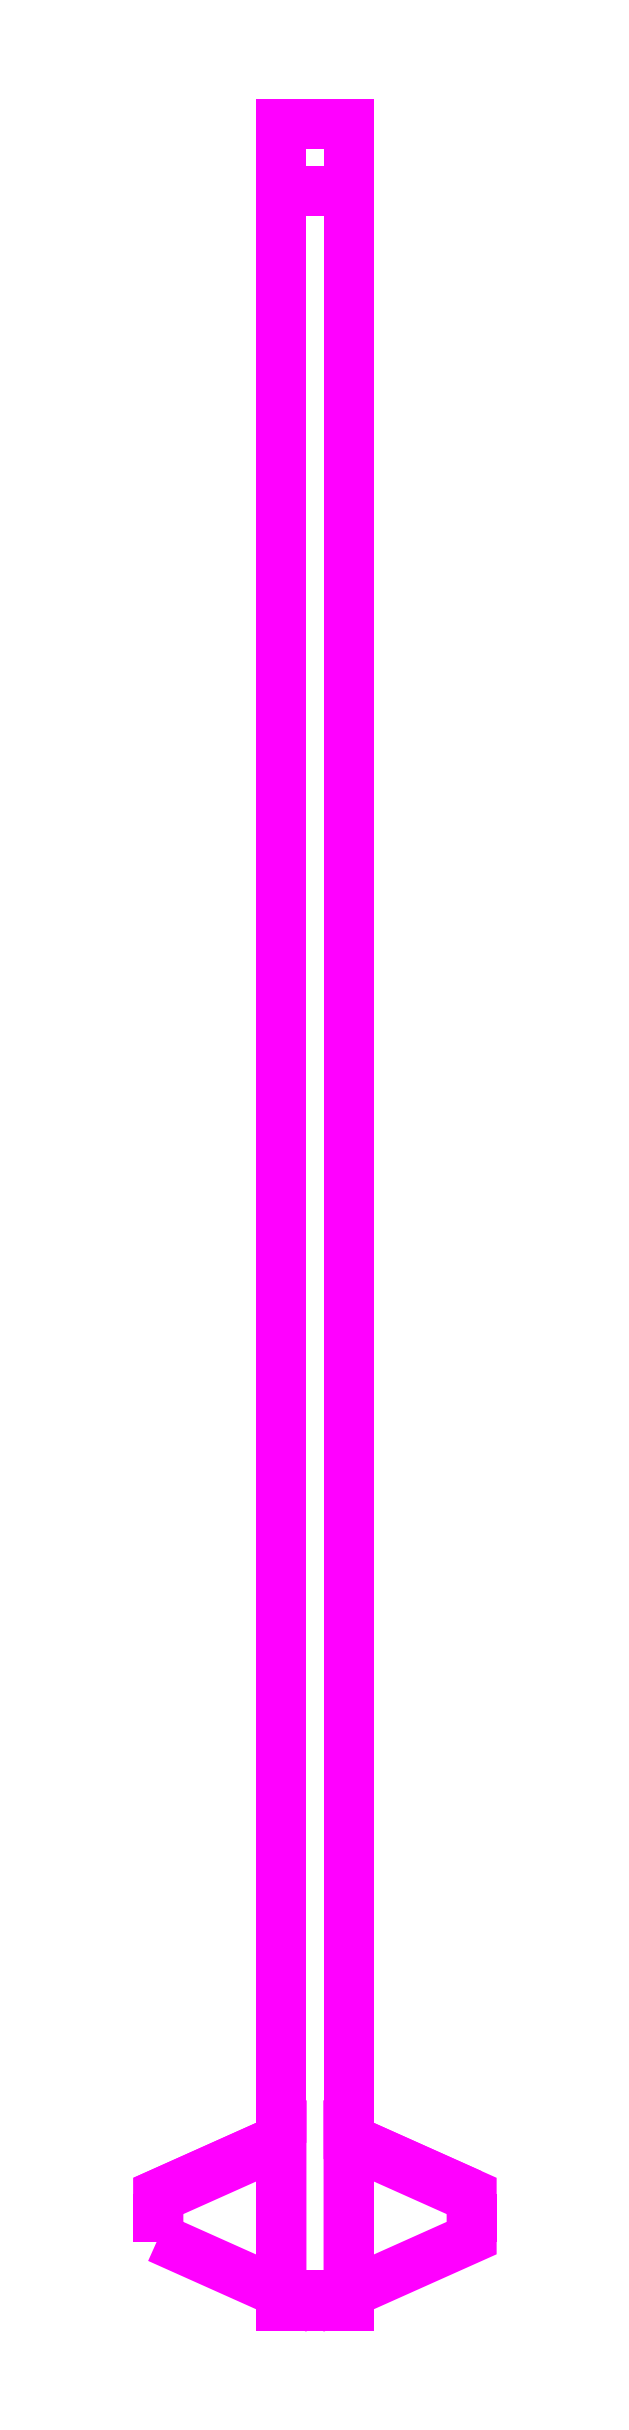
<metadata>
{"format":"dxf","ext":"dxf","renderer":"ezdxf+matplotlib","layout":"modelspace","background":"white","min_lineweight":24,"dpi":150}
</metadata>
<code>
0
SECTION
2
ENTITIES
0
3DFACE
8
TRAIL
10
0.03
20
-0.03
30
-0.06
11
0.03
21
-1.91
31
-0.38
12
-0.03
22
-1.91
32
-0.38
13
-0.03
23
-0.03
33
-0.06
0
3DFACE
8
TRAIL
10
-0.03
20
-0.03
30
-0.06
11
-0.03
21
-1.91
31
-0.38
12
-0.03
22
-1.92
32
-0.32
13
-0.03
23
-0.03
33
0.06
0
3DFACE
8
TRAIL
10
-0.03
20
-0.03
30
0.06
11
-0.03
21
-1.92
31
-0.32
12
0.03
22
-1.92
32
-0.32
13
0.03
23
-0.03
33
0.06
0
3DFACE
8
TRAIL
10
0.03
20
-1.92
30
-0.32
11
0.03
21
-1.91
31
-0.38
12
0.03
22
-0.03
32
-0.06
13
0.03
23
-0.03
33
0.06
0
3DFACE
8
TRAIL
10
-0.03
20
-1.92
30
-0.32
11
-0.03
21
-1.91
31
-0.38
12
0.03
22
-1.91
32
-0.38
13
0.03
23
-1.92
33
-0.32
0
3DFACE
8
TRAIL
10
0.03
20
-0.03
30
0.06
11
0.03
21
-0.03
31
-0.06
12
-0.03
22
-0.03
32
-0.06
13
-0.03
23
-0.03
33
0.06
0
3DFACE
8
TRAIL
10
-0.03
20
-0.03
30
-0.06
11
-0.03
21
-0.03
31
-0.02
12
0.03
22
-0.03
32
-0.02
13
0.03
23
-0.03
33
-0.06
0
3DFACE
8
TRAIL
10
-0.03
20
-0.03
30
0.02
11
-0.03
21
-0.03
31
0.06
12
0.03
22
-0.03
32
0.06
13
0.03
23
-0.03
33
0.02
0
3DFACE
8
TRAIL
10
0.03
20
0.03
30
-0.02
11
0.03
21
-0.03
31
-0.02
12
-0.03
22
-0.03
32
-0.02
13
-0.03
23
0.03
33
-0.02
0
3DFACE
8
TRAIL
10
0.03
20
0.03
30
0.02
11
0.03
21
0.03
31
-0.02
12
-0.03
22
0.03
32
-0.02
13
-0.03
23
0.03
33
0.02
0
3DFACE
8
TRAIL
10
-0.03
20
0.03
30
-0.02
11
-0.03
21
-0.03
31
-0.02
12
-0.03
22
-0.03
32
0.02
13
-0.03
23
0.03
33
0.02
0
3DFACE
8
TRAIL
10
-0.03
20
0.03
30
0.02
11
-0.03
21
-0.03
31
0.02
12
0.03
22
-0.03
32
0.02
13
0.03
23
0.03
33
0.02
0
3DFACE
8
TRAIL
10
0.03
20
-0.03
30
0.02
11
0.03
21
-0.03
31
-0.02
12
0.03
22
0.03
32
-0.02
13
0.03
23
0.03
33
0.02
0
3DFACE
8
TRAIL
10
-0.14
20
-1.823
30
-0.3403
11
-0.14
21
-1.82
31
-0.36
12
-0.14
22
-1.859
32
-0.3669
13
-0.14
23
-1.863
33
-0.3472
0
3DFACE
8
TRAIL
10
-0.03
20
-1.774
30
-0.3316
11
-0.03
21
-1.771
31
-0.3513
12
-0.14
22
-1.82
32
-0.36
13
-0.14
23
-1.823
33
-0.3403
0
3DFACE
8
TRAIL
10
0.14
20
-1.823
30
-0.3403
11
0.14
21
-1.82
31
-0.36
12
0.03
22
-1.771
32
-0.3513
13
0.03
23
-1.774
33
-0.3316
0
3DFACE
8
TRAIL
10
0.14
20
-1.863
30
-0.3472
11
0.14
21
-1.859
31
-0.3669
12
0.14
22
-1.82
32
-0.36
13
0.14
23
-1.823
33
-0.3403
0
3DFACE
8
TRAIL
10
-0.14
20
-1.859
30
-0.3669
11
-0.14
21
-1.82
31
-0.36
12
-0.03
22
-1.771
32
-0.3513
13
-0.03
23
-1.909
33
-0.3756
0
3DFACE
8
TRAIL
10
0.14
20
-1.82
30
-0.36
11
0.14
21
-1.859
31
-0.3669
12
0.03
22
-1.909
32
-0.3756
13
0.03
23
-1.771
33
-0.3513
0
VIEWPORT
8
0
10
144.7
20
101.2
30
0
40
391.1
41
222.2
68
     2
69
     1
0
VIEWPORT
8
0
10
139.2
20
100.8
30
0
40
222.8
41
161.3
68
     1
69
     2
0
ENDSEC
0
EOF

</code>
